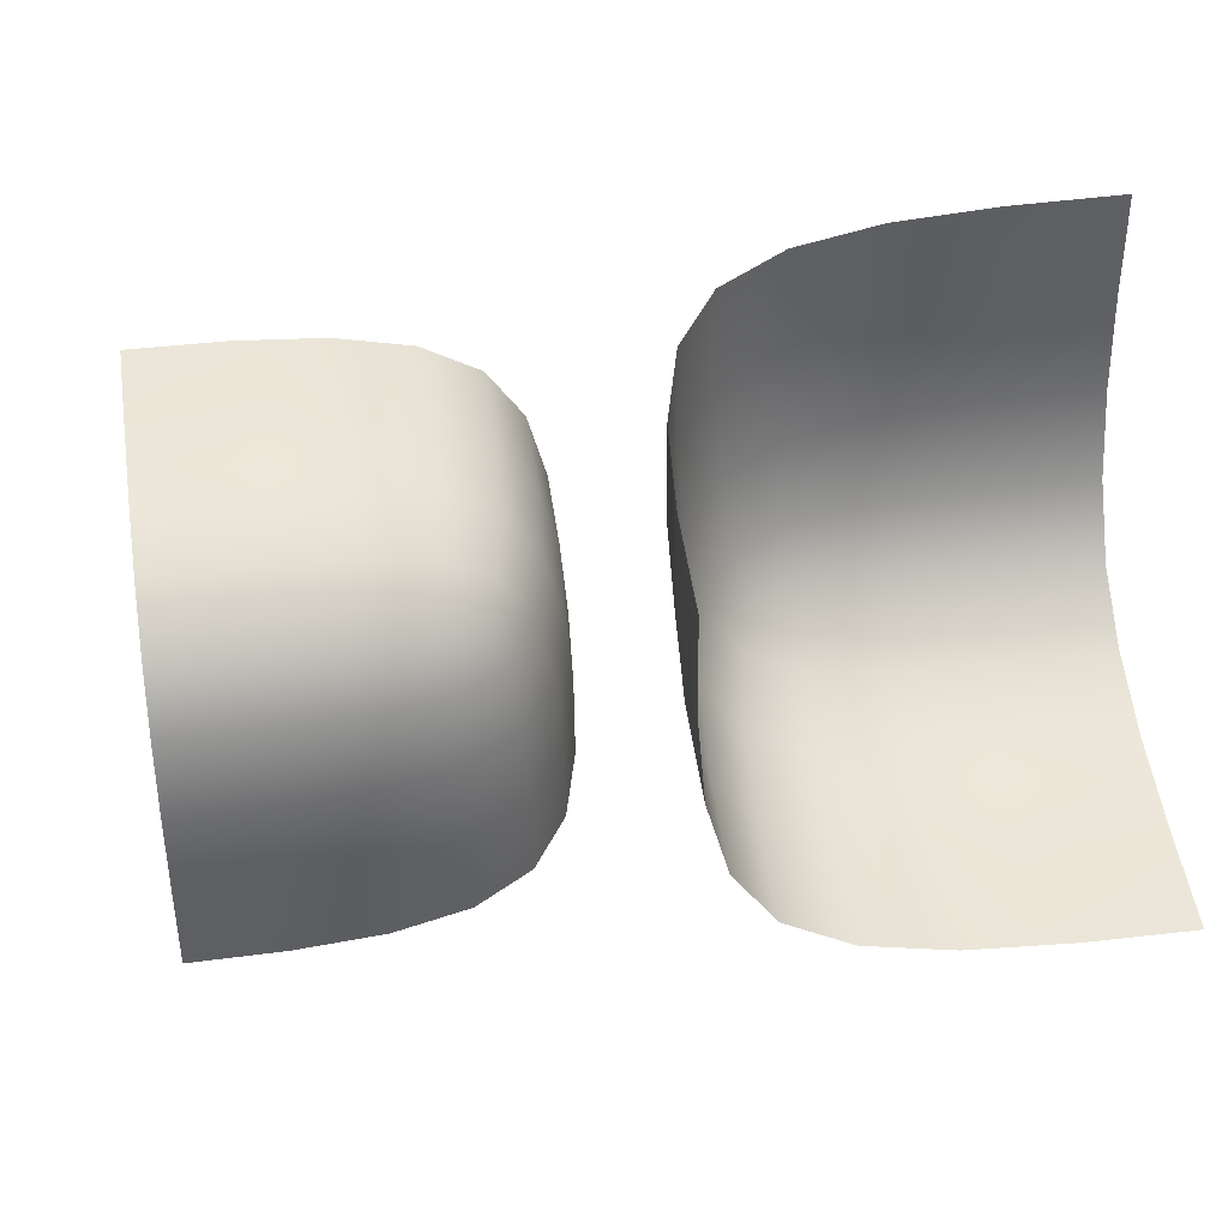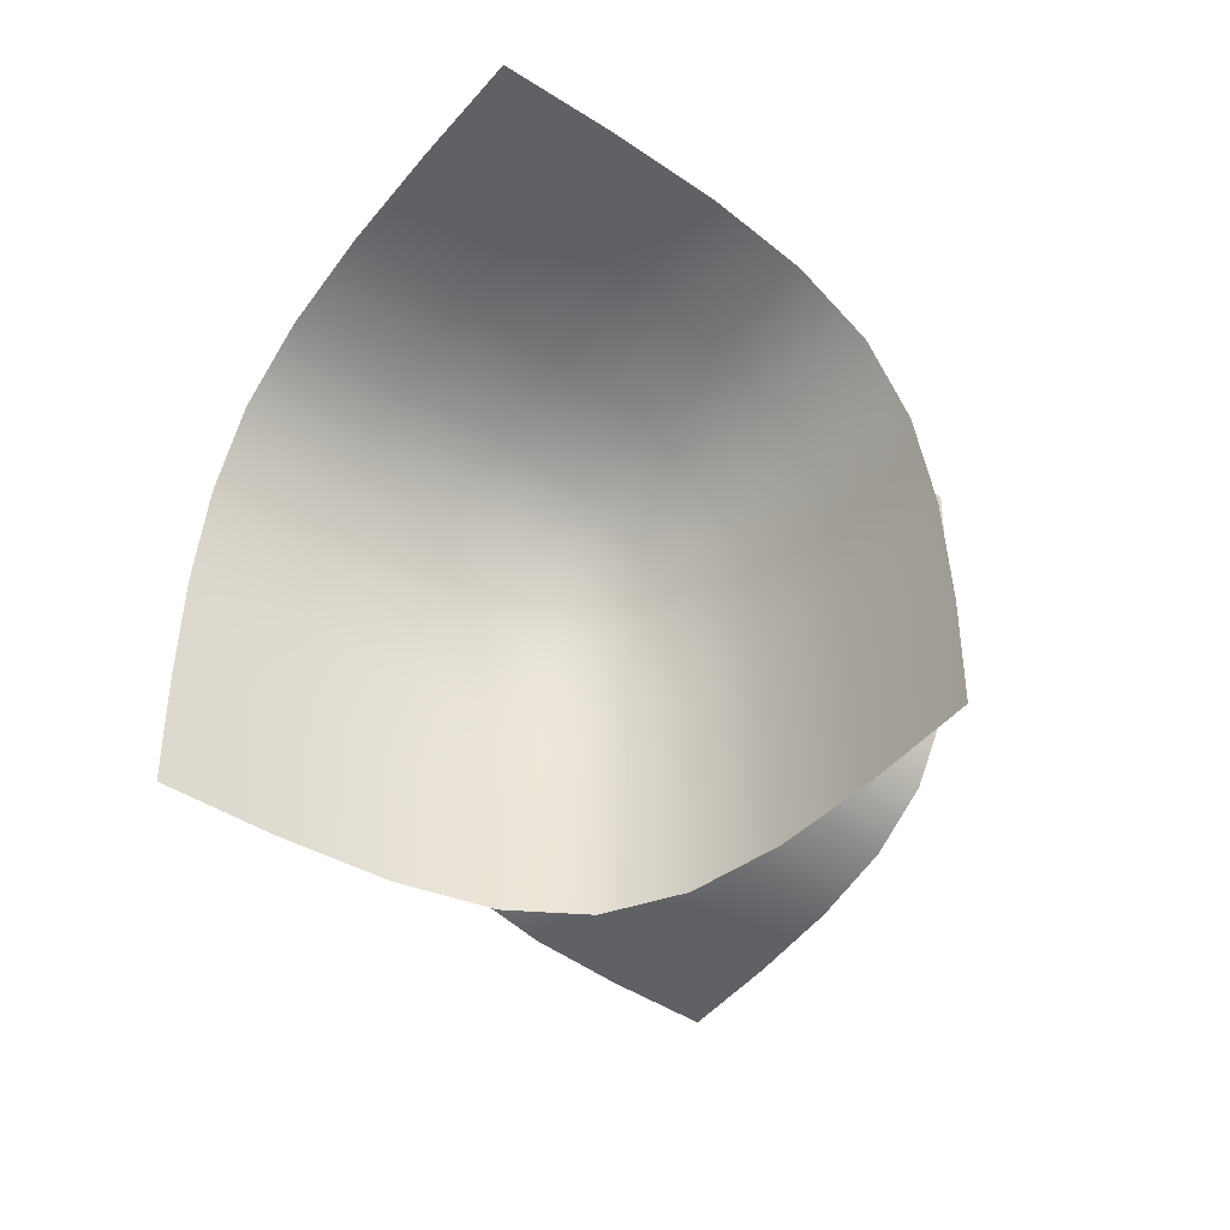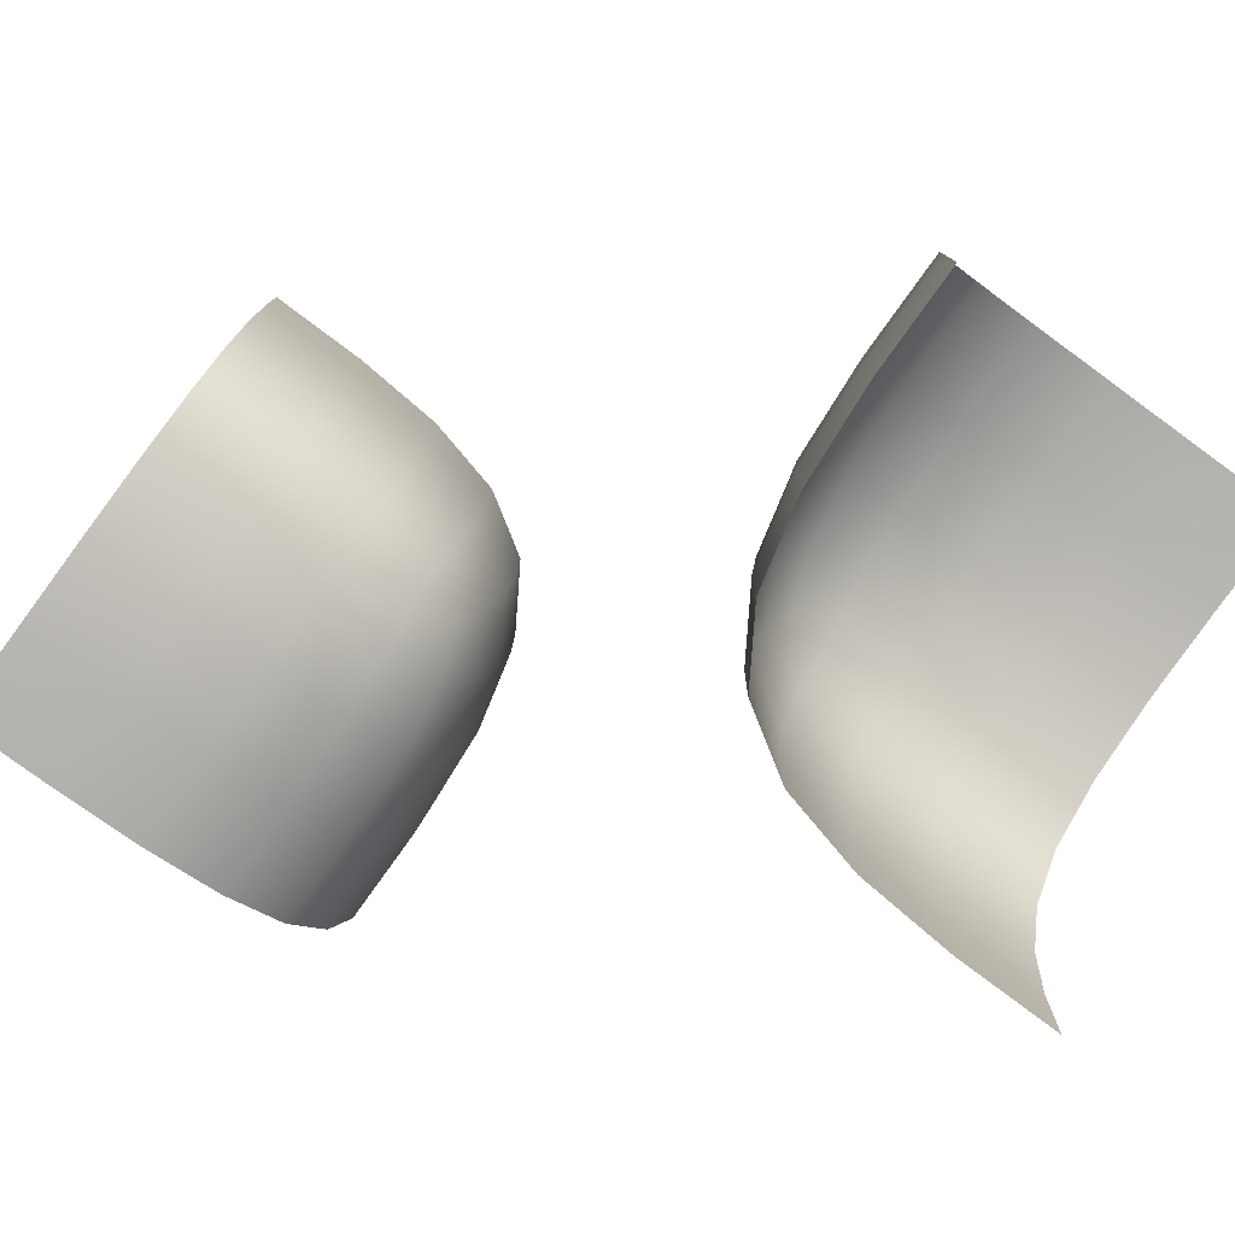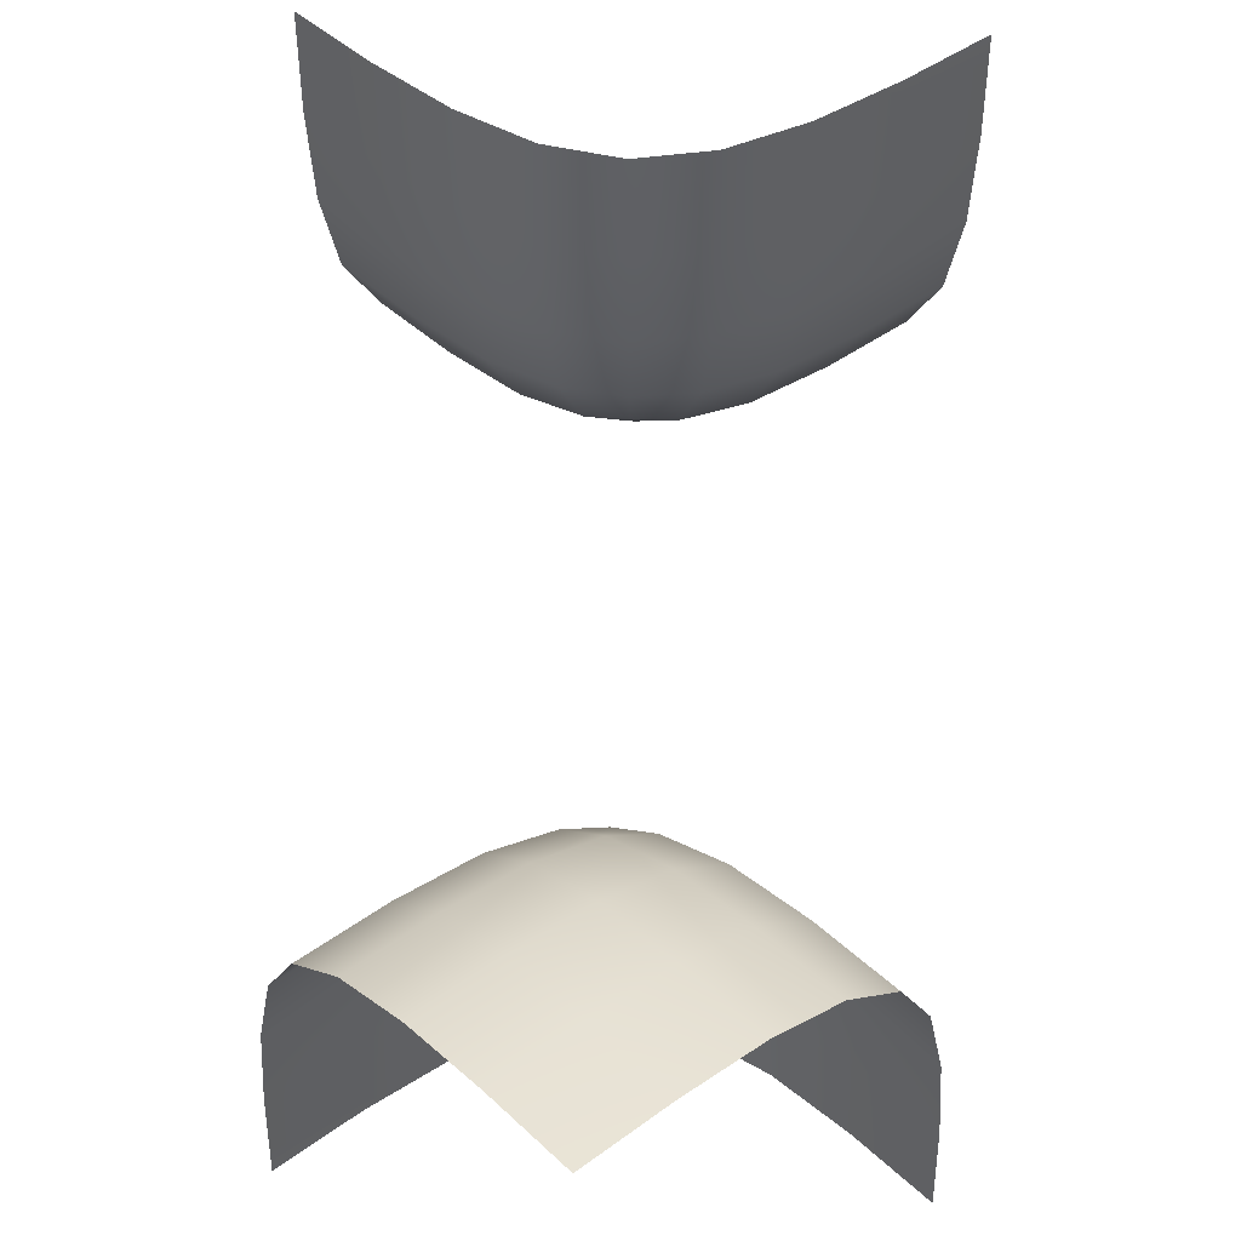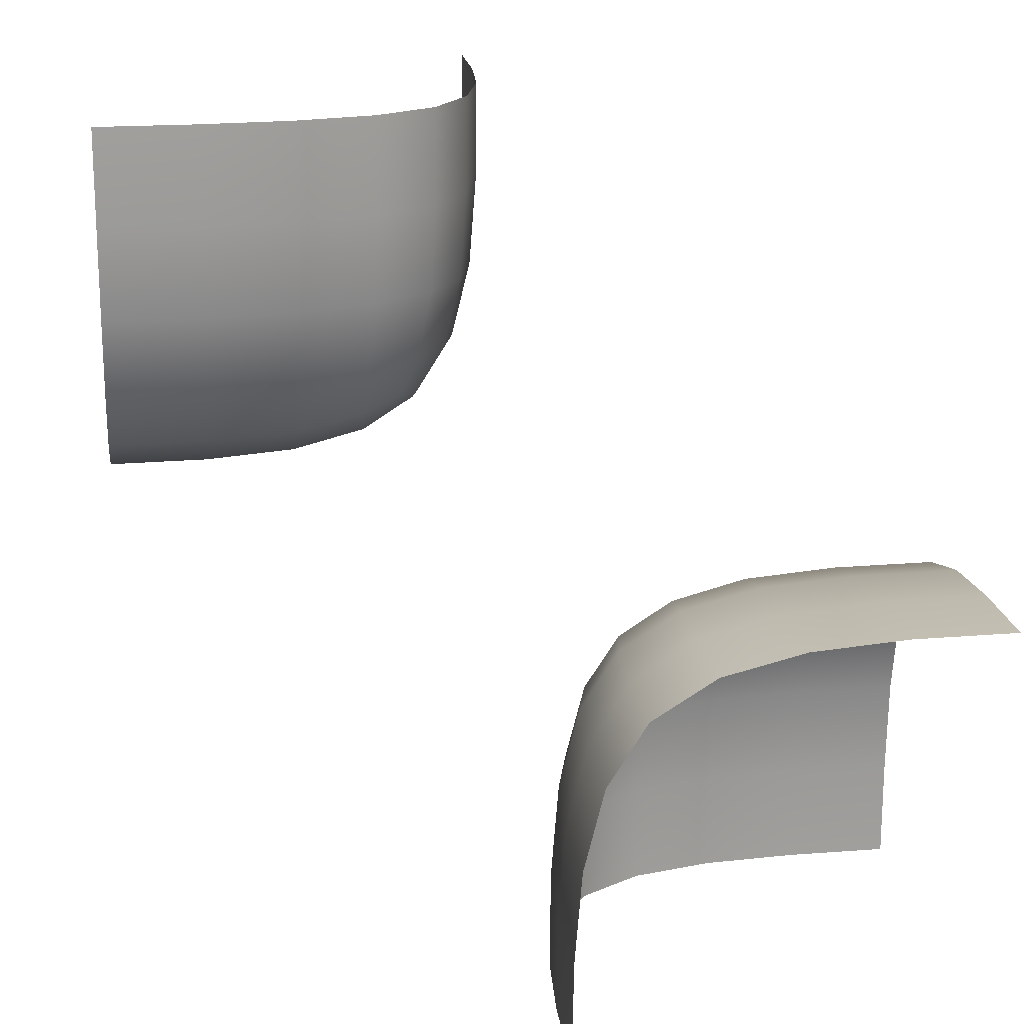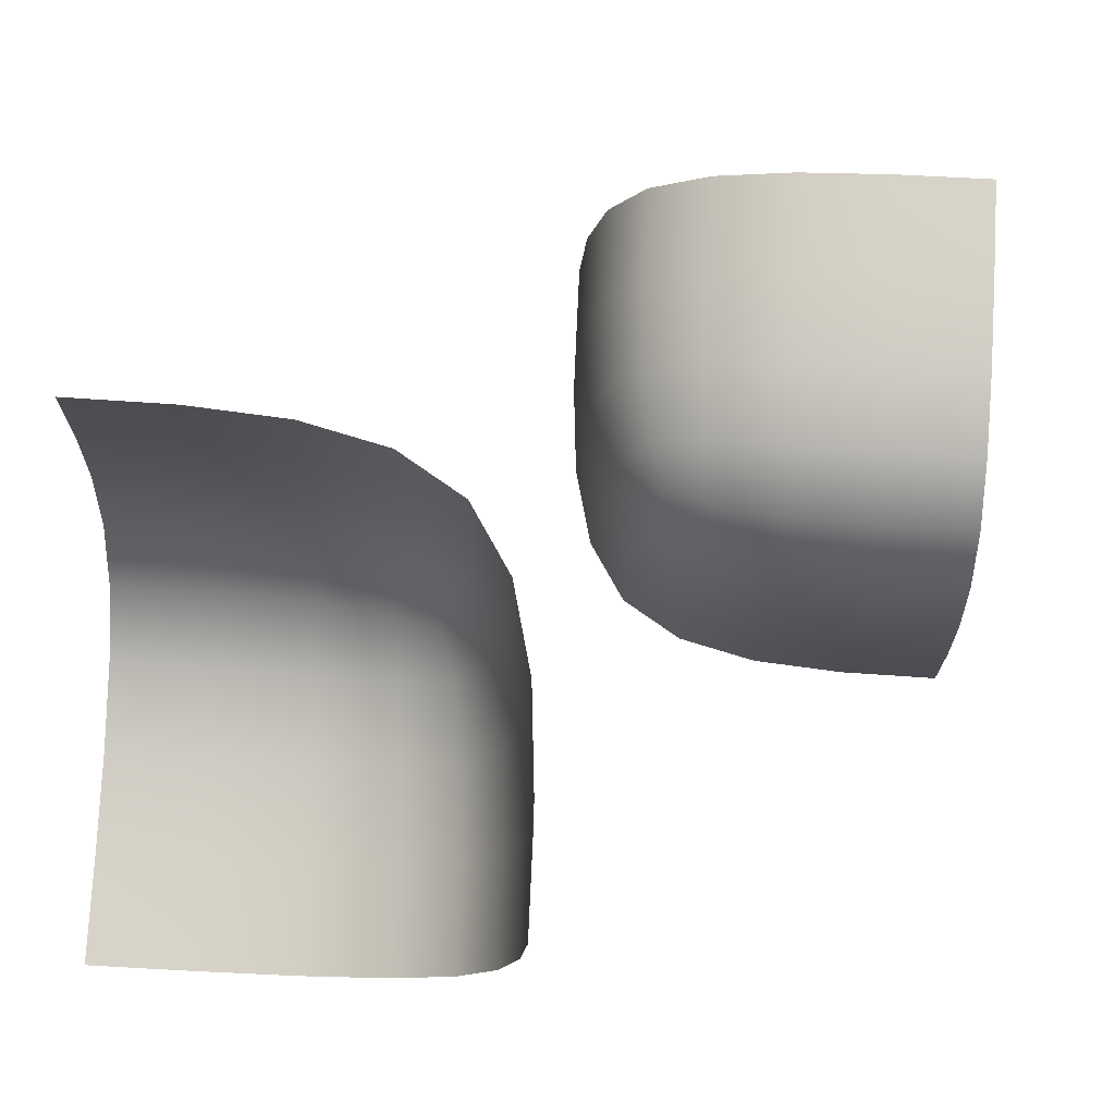
<metadata>
{"format":"obj","ext":"obj","renderer":"f3d","projection":"perspective","resolution":1024,"background":"white","views":[{"elev":45.4,"azim":-8.1,"up":"+Y"},{"elev":-44.6,"azim":-36.9,"up":"+Z"},{"elev":-79.8,"azim":143.8,"up":"+Y"},{"elev":43.7,"azim":-131.6,"up":"+Y"},{"elev":18.3,"azim":172.1,"up":"+Y"},{"elev":74.6,"azim":93.2,"up":"+Y"}]}
</metadata>
<code>
o 10
v -0.25 -0.25 -0.25
v -0.1667 -0.1667 -1
v -1 -0.1667 -0.1667
v -1 0 -1
v -1 -1 0
v -0.1667 -1 -0.1667
v -1e-06 -1 -1
v 0.25 0.25 0.25
v 0.1667 0.1667 1
v 1 0.1667 0.1667
v 1 -0 1
v 1 1 -1e-06
v 0.1667 1 0.1667
v 1e-06 1 1
v -0.754 -0.1685 -0.1685
v -0.5316 -0.1809 -0.1809
v -0.3556 -0.2117 -0.2117
v -0.2117 -0.2117 -0.3556
v -0.1809 -0.1809 -0.5316
v -0.1685 -0.1685 -0.754
v -0.3203 -0.07031 -1
v -0.5208 -0.02083 -1
v -0.7526 -0.002604 -1
v -1 -0.002604 -0.7526
v -1 -0.02083 -0.5208
v -1 -0.07031 -0.3203
v -1 -0.7526 -0.002604
v -1 -0.5208 -0.02083
v -1 -0.3203 -0.07031
v -0.7526 -1 -0.002604
v -0.5208 -1 -0.02083
v -0.3203 -1 -0.07031
v -0.07031 -1 -0.3203
v -0.02083 -1 -0.5208
v -0.002605 -1 -0.7526
v -0.1685 -0.754 -0.1685
v -0.1809 -0.5316 -0.1809
v -0.2117 -0.3556 -0.2117
v -0.002605 -0.7526 -1
v -0.02083 -0.5208 -1
v -0.07031 -0.3203 -1
v 0.754 0.1685 0.1684
v 0.5316 0.1809 0.1809
v 0.3556 0.2117 0.2117
v 0.2117 0.2117 0.3556
v 0.1809 0.1809 0.5316
v 0.1685 0.1685 0.754
v 0.3203 0.07031 1
v 0.5208 0.02083 1
v 0.7526 0.002604 1
v 1 0.002604 0.7526
v 1 0.02083 0.5208
v 1 0.07031 0.3203
v 1 0.7526 0.002603
v 1 0.5208 0.02083
v 1 0.3203 0.07031
v 0.7526 1 0.002604
v 0.5208 1 0.02083
v 0.3203 1 0.07031
v 0.07031 1 0.3203
v 0.02083 1 0.5208
v 0.002605 1 0.7526
v 0.1685 0.754 0.1685
v 0.1809 0.5316 0.1809
v 0.2117 0.3556 0.2117
v 0.002605 0.7526 1
v 0.02083 0.5208 1
v 0.07031 0.3203 1
v -0.3445 -0.131 -0.3445
v -0.3285 -0.08849 -0.5286
v -0.3213 -0.07258 -0.7536
v -0.5286 -0.08849 -0.3285
v -0.5235 -0.0409 -0.5235
v -0.5212 -0.02334 -0.7529
v -0.7536 -0.07258 -0.3213
v -0.7529 -0.02334 -0.5212
v -0.7526 -0.005196 -0.7526
v -0.3445 -0.3445 -0.131
v -0.5286 -0.3285 -0.08849
v -0.7536 -0.3213 -0.07258
v -0.3285 -0.5286 -0.08849
v -0.5235 -0.5235 -0.0409
v -0.7529 -0.5212 -0.02334
v -0.3213 -0.7536 -0.07258
v -0.5212 -0.7529 -0.02334
v -0.7526 -0.7526 -0.005196
v -0.07258 -0.3213 -0.7536
v -0.08849 -0.3285 -0.5286
v -0.131 -0.3445 -0.3445
v -0.02334 -0.5212 -0.7529
v -0.0409 -0.5235 -0.5235
v -0.08849 -0.5286 -0.3285
v -0.005197 -0.7526 -0.7526
v -0.02334 -0.7529 -0.5212
v -0.07258 -0.7536 -0.3213
v 0.3445 0.131 0.3445
v 0.3285 0.08849 0.5286
v 0.3213 0.07258 0.7536
v 0.5286 0.08849 0.3285
v 0.5235 0.0409 0.5235
v 0.5212 0.02334 0.7529
v 0.7536 0.07258 0.3213
v 0.7529 0.02334 0.5212
v 0.7526 0.005196 0.7526
v 0.3445 0.3445 0.131
v 0.5286 0.3285 0.08849
v 0.7536 0.3213 0.07258
v 0.3285 0.5286 0.08849
v 0.5235 0.5235 0.0409
v 0.7529 0.5212 0.02334
v 0.3213 0.7536 0.07258
v 0.5212 0.7529 0.02334
v 0.7526 0.7526 0.005196
v 0.07259 0.3213 0.7536
v 0.08849 0.3285 0.5286
v 0.131 0.3445 0.3445
v 0.02334 0.5212 0.7529
v 0.0409 0.5235 0.5235
v 0.08849 0.5286 0.3285
v 0.005197 0.7526 0.7526
v 0.02334 0.7529 0.5212
v 0.07259 0.7536 0.3213
f 69 72 73 70
f 70 73 74 71
f 72 75 76 73
f 73 76 77 74
f 1 17 69 18
f 18 69 70 19
f 19 70 71 20
f 20 71 21 2
f 71 74 22 21
f 74 77 23 22
f 77 24 4 23
f 76 25 24 77
f 75 26 25 76
f 15 3 26 75
f 16 15 75 72
f 17 16 72 69
f 78 81 82 79
f 79 82 83 80
f 81 84 85 82
f 82 85 86 83
f 1 38 78 17
f 17 78 79 16
f 16 79 80 15
f 15 80 29 3
f 80 83 28 29
f 83 86 27 28
f 86 30 5 27
f 85 31 30 86
f 84 32 31 85
f 36 6 32 84
f 37 36 84 81
f 38 37 81 78
f 87 90 91 88
f 88 91 92 89
f 90 93 94 91
f 91 94 95 92
f 2 41 87 20
f 20 87 88 19
f 19 88 89 18
f 18 89 38 1
f 89 92 37 38
f 92 95 36 37
f 95 33 6 36
f 94 34 33 95
f 93 35 34 94
f 39 7 35 93
f 40 39 93 90
f 41 40 90 87
f 96 99 100 97
f 97 100 101 98
f 99 102 103 100
f 100 103 104 101
f 8 44 96 45
f 45 96 97 46
f 46 97 98 47
f 47 98 48 9
f 98 101 49 48
f 101 104 50 49
f 104 51 11 50
f 103 52 51 104
f 102 53 52 103
f 42 10 53 102
f 43 42 102 99
f 44 43 99 96
f 105 108 109 106
f 106 109 110 107
f 108 111 112 109
f 109 112 113 110
f 8 65 105 44
f 44 105 106 43
f 43 106 107 42
f 42 107 56 10
f 107 110 55 56
f 110 113 54 55
f 113 57 12 54
f 112 58 57 113
f 111 59 58 112
f 63 13 59 111
f 64 63 111 108
f 65 64 108 105
f 114 117 118 115
f 115 118 119 116
f 117 120 121 118
f 118 121 122 119
f 9 68 114 47
f 47 114 115 46
f 46 115 116 45
f 45 116 65 8
f 116 119 64 65
f 119 122 63 64
f 122 60 13 63
f 121 61 60 122
f 120 62 61 121
f 66 14 62 120
f 67 66 120 117
f 68 67 117 114

</code>
